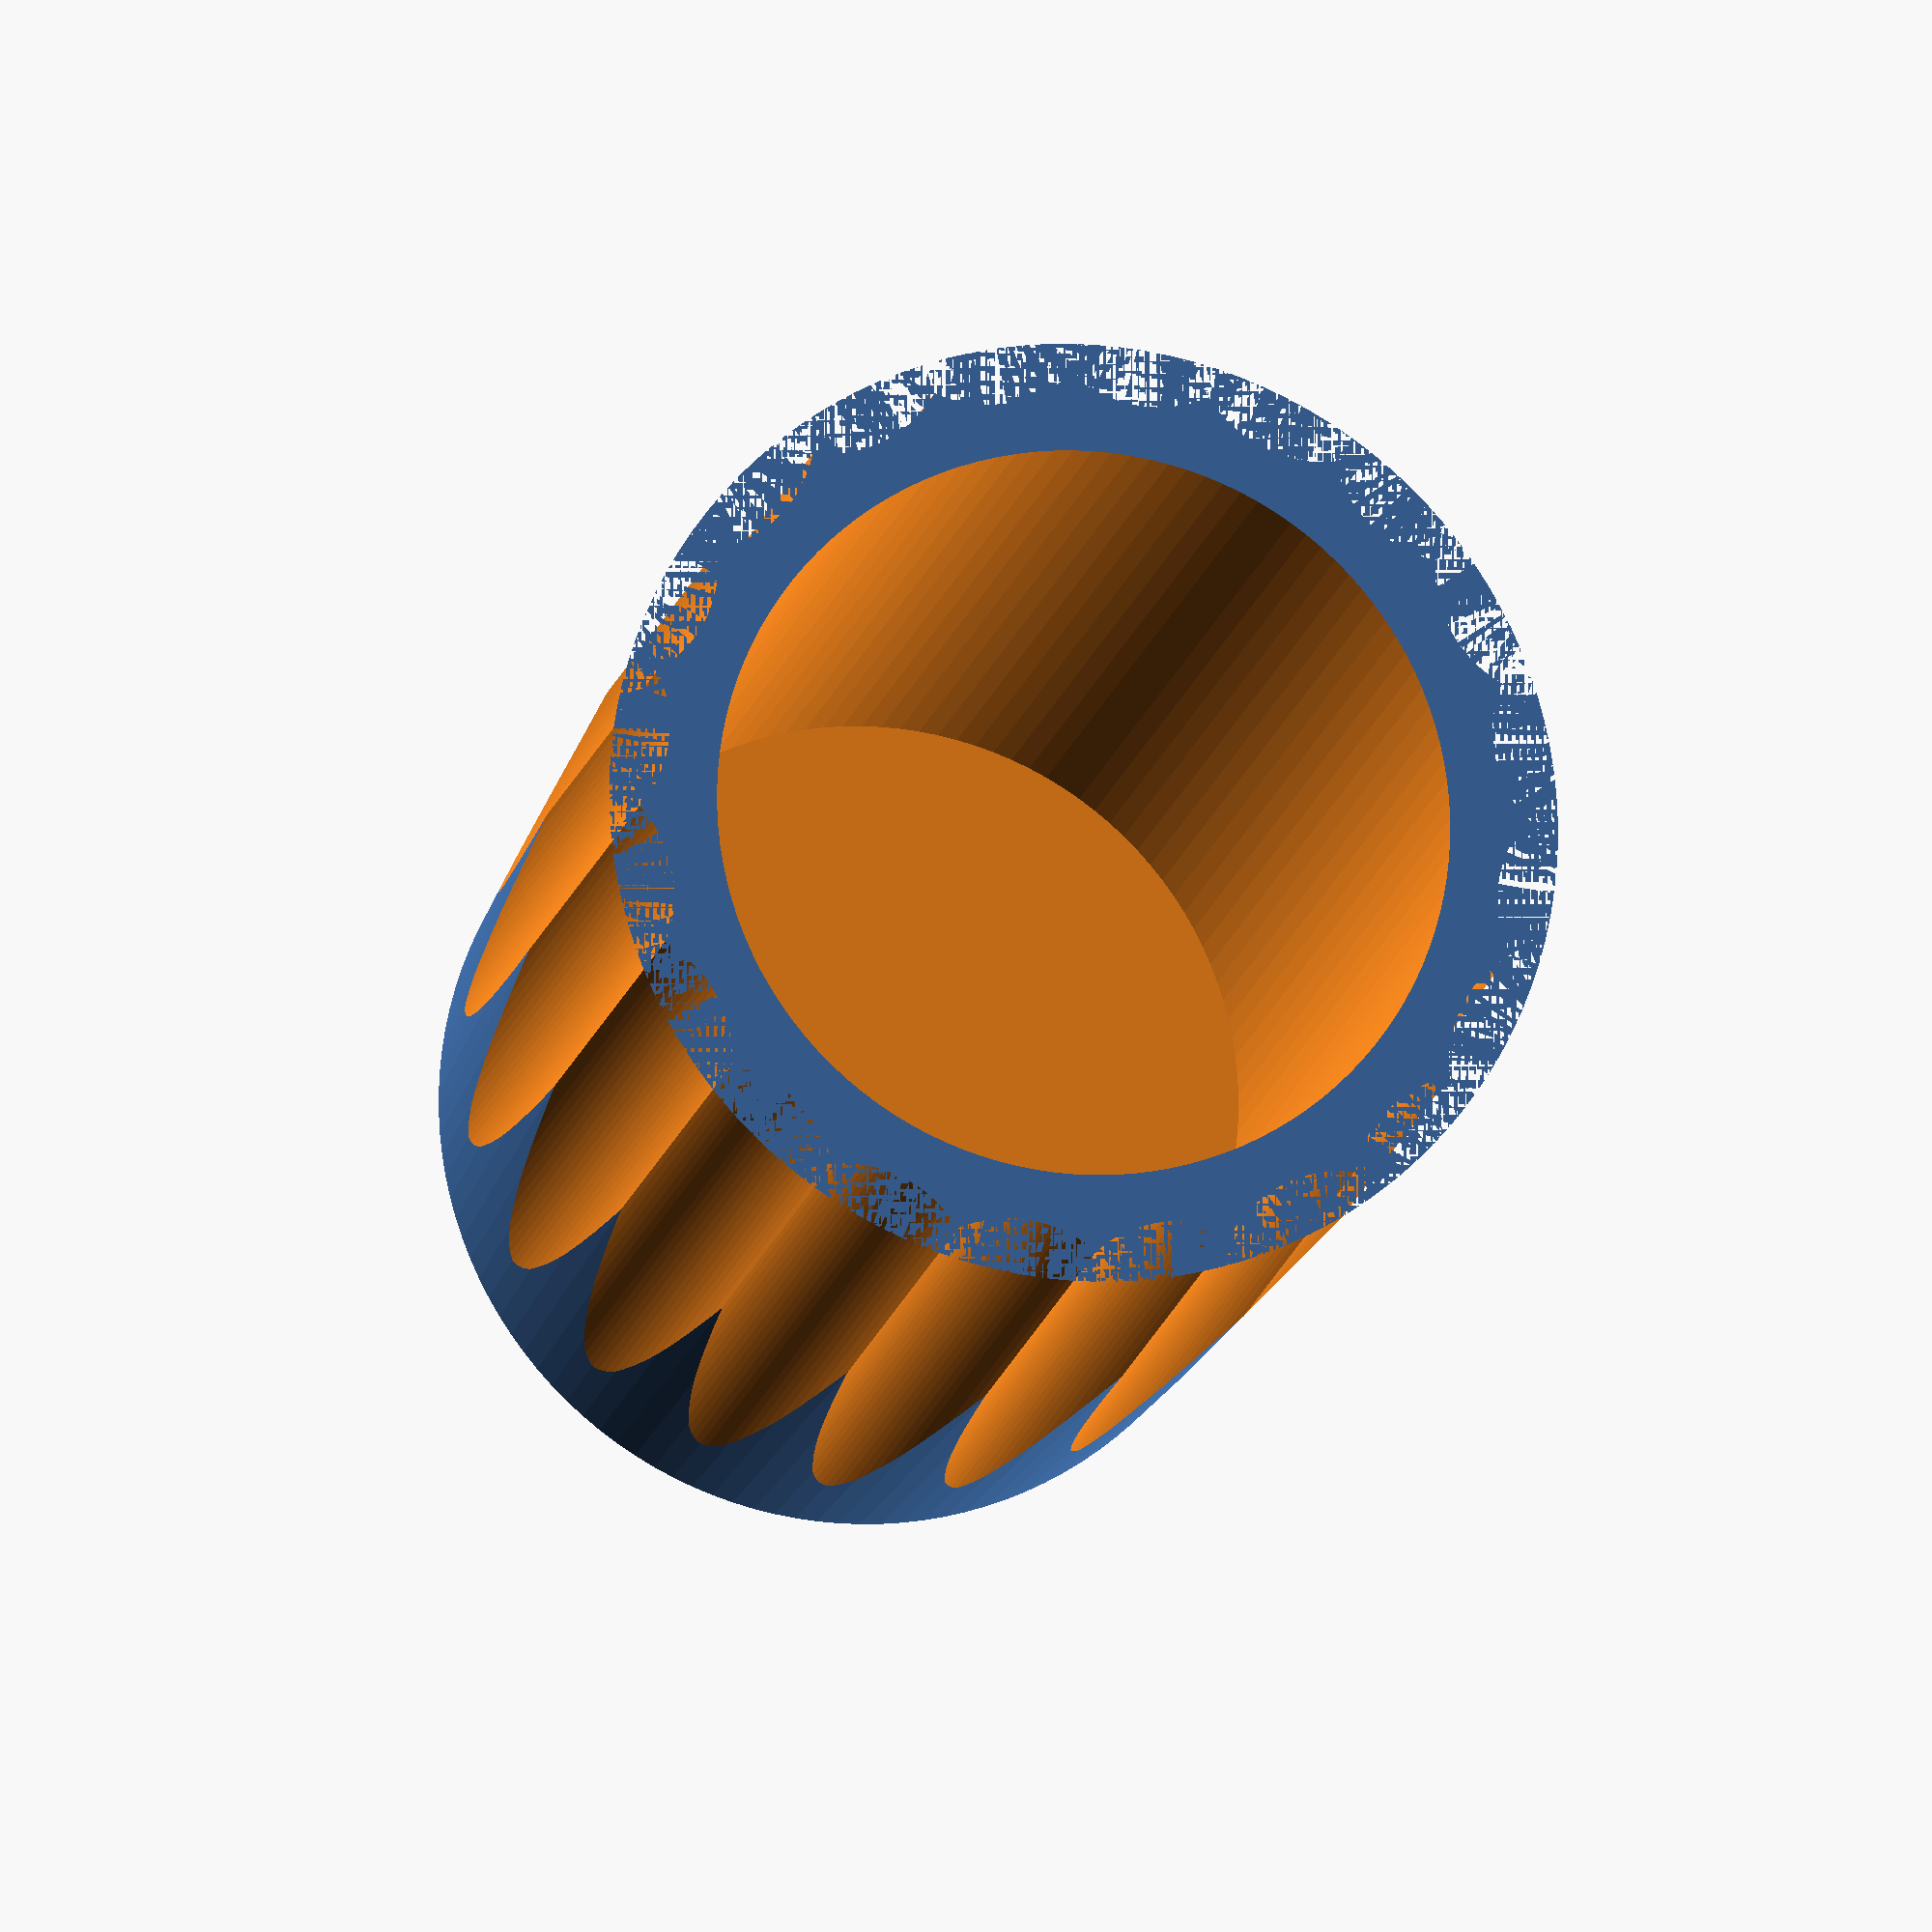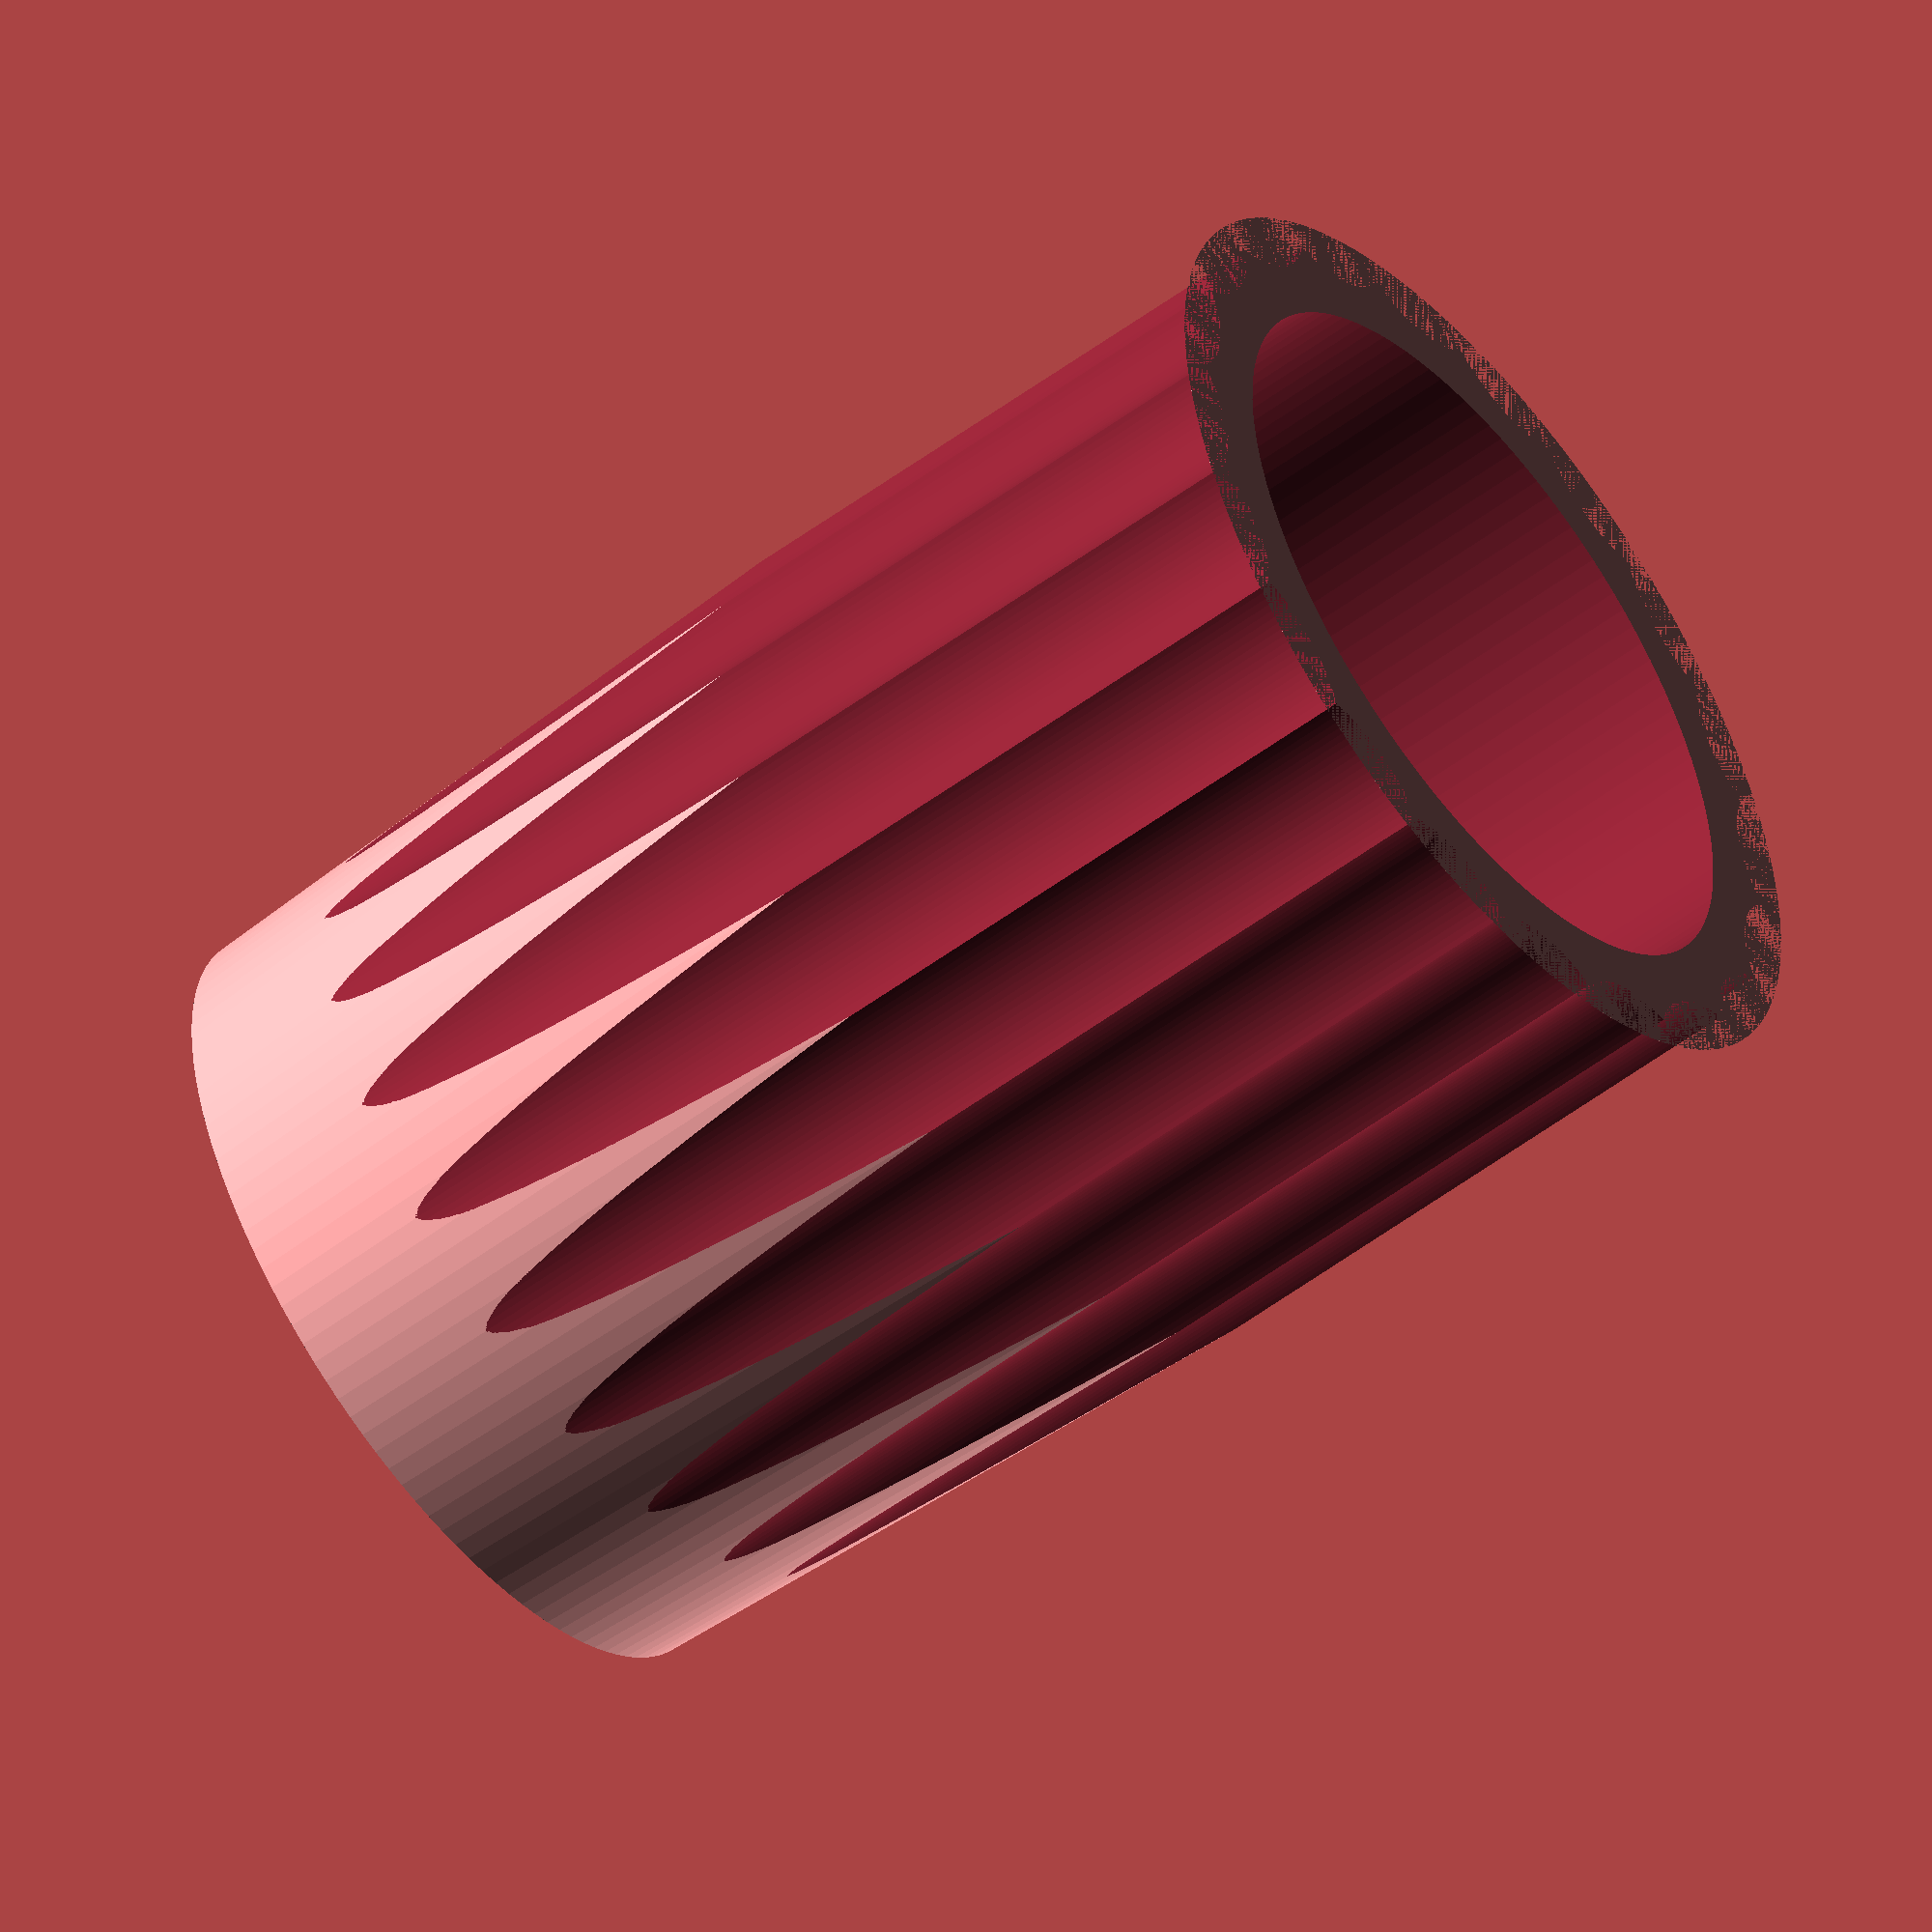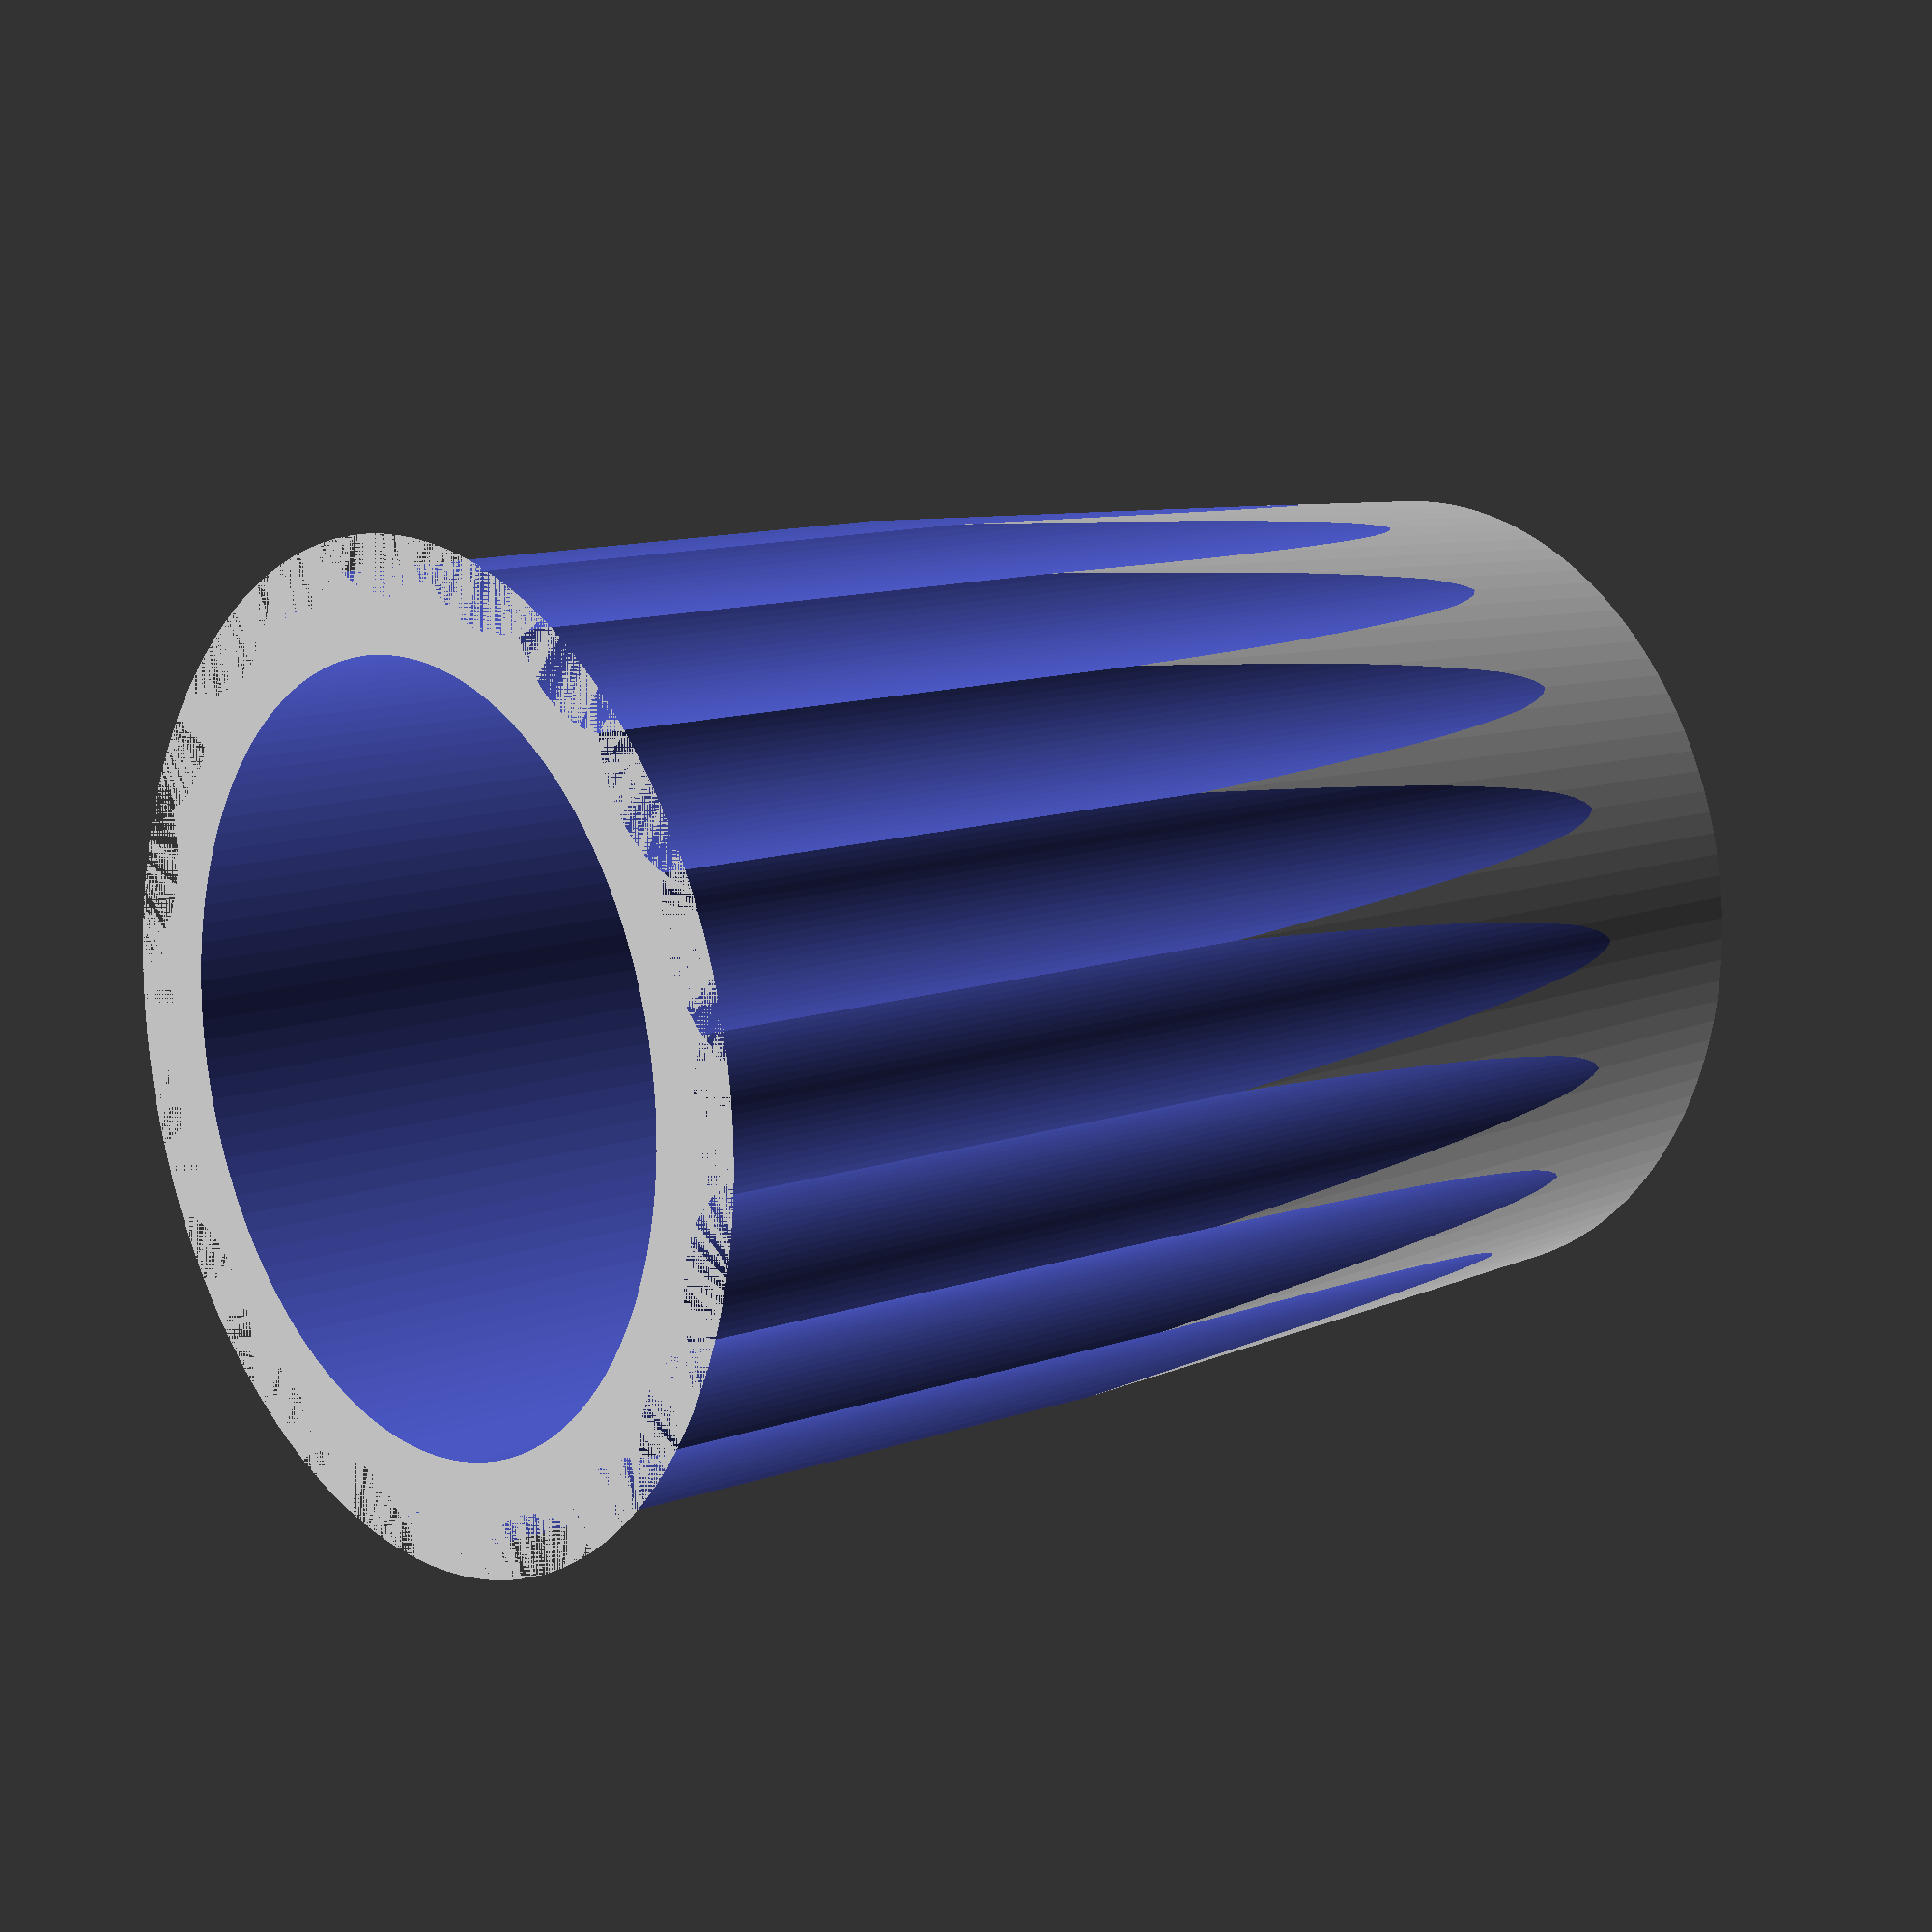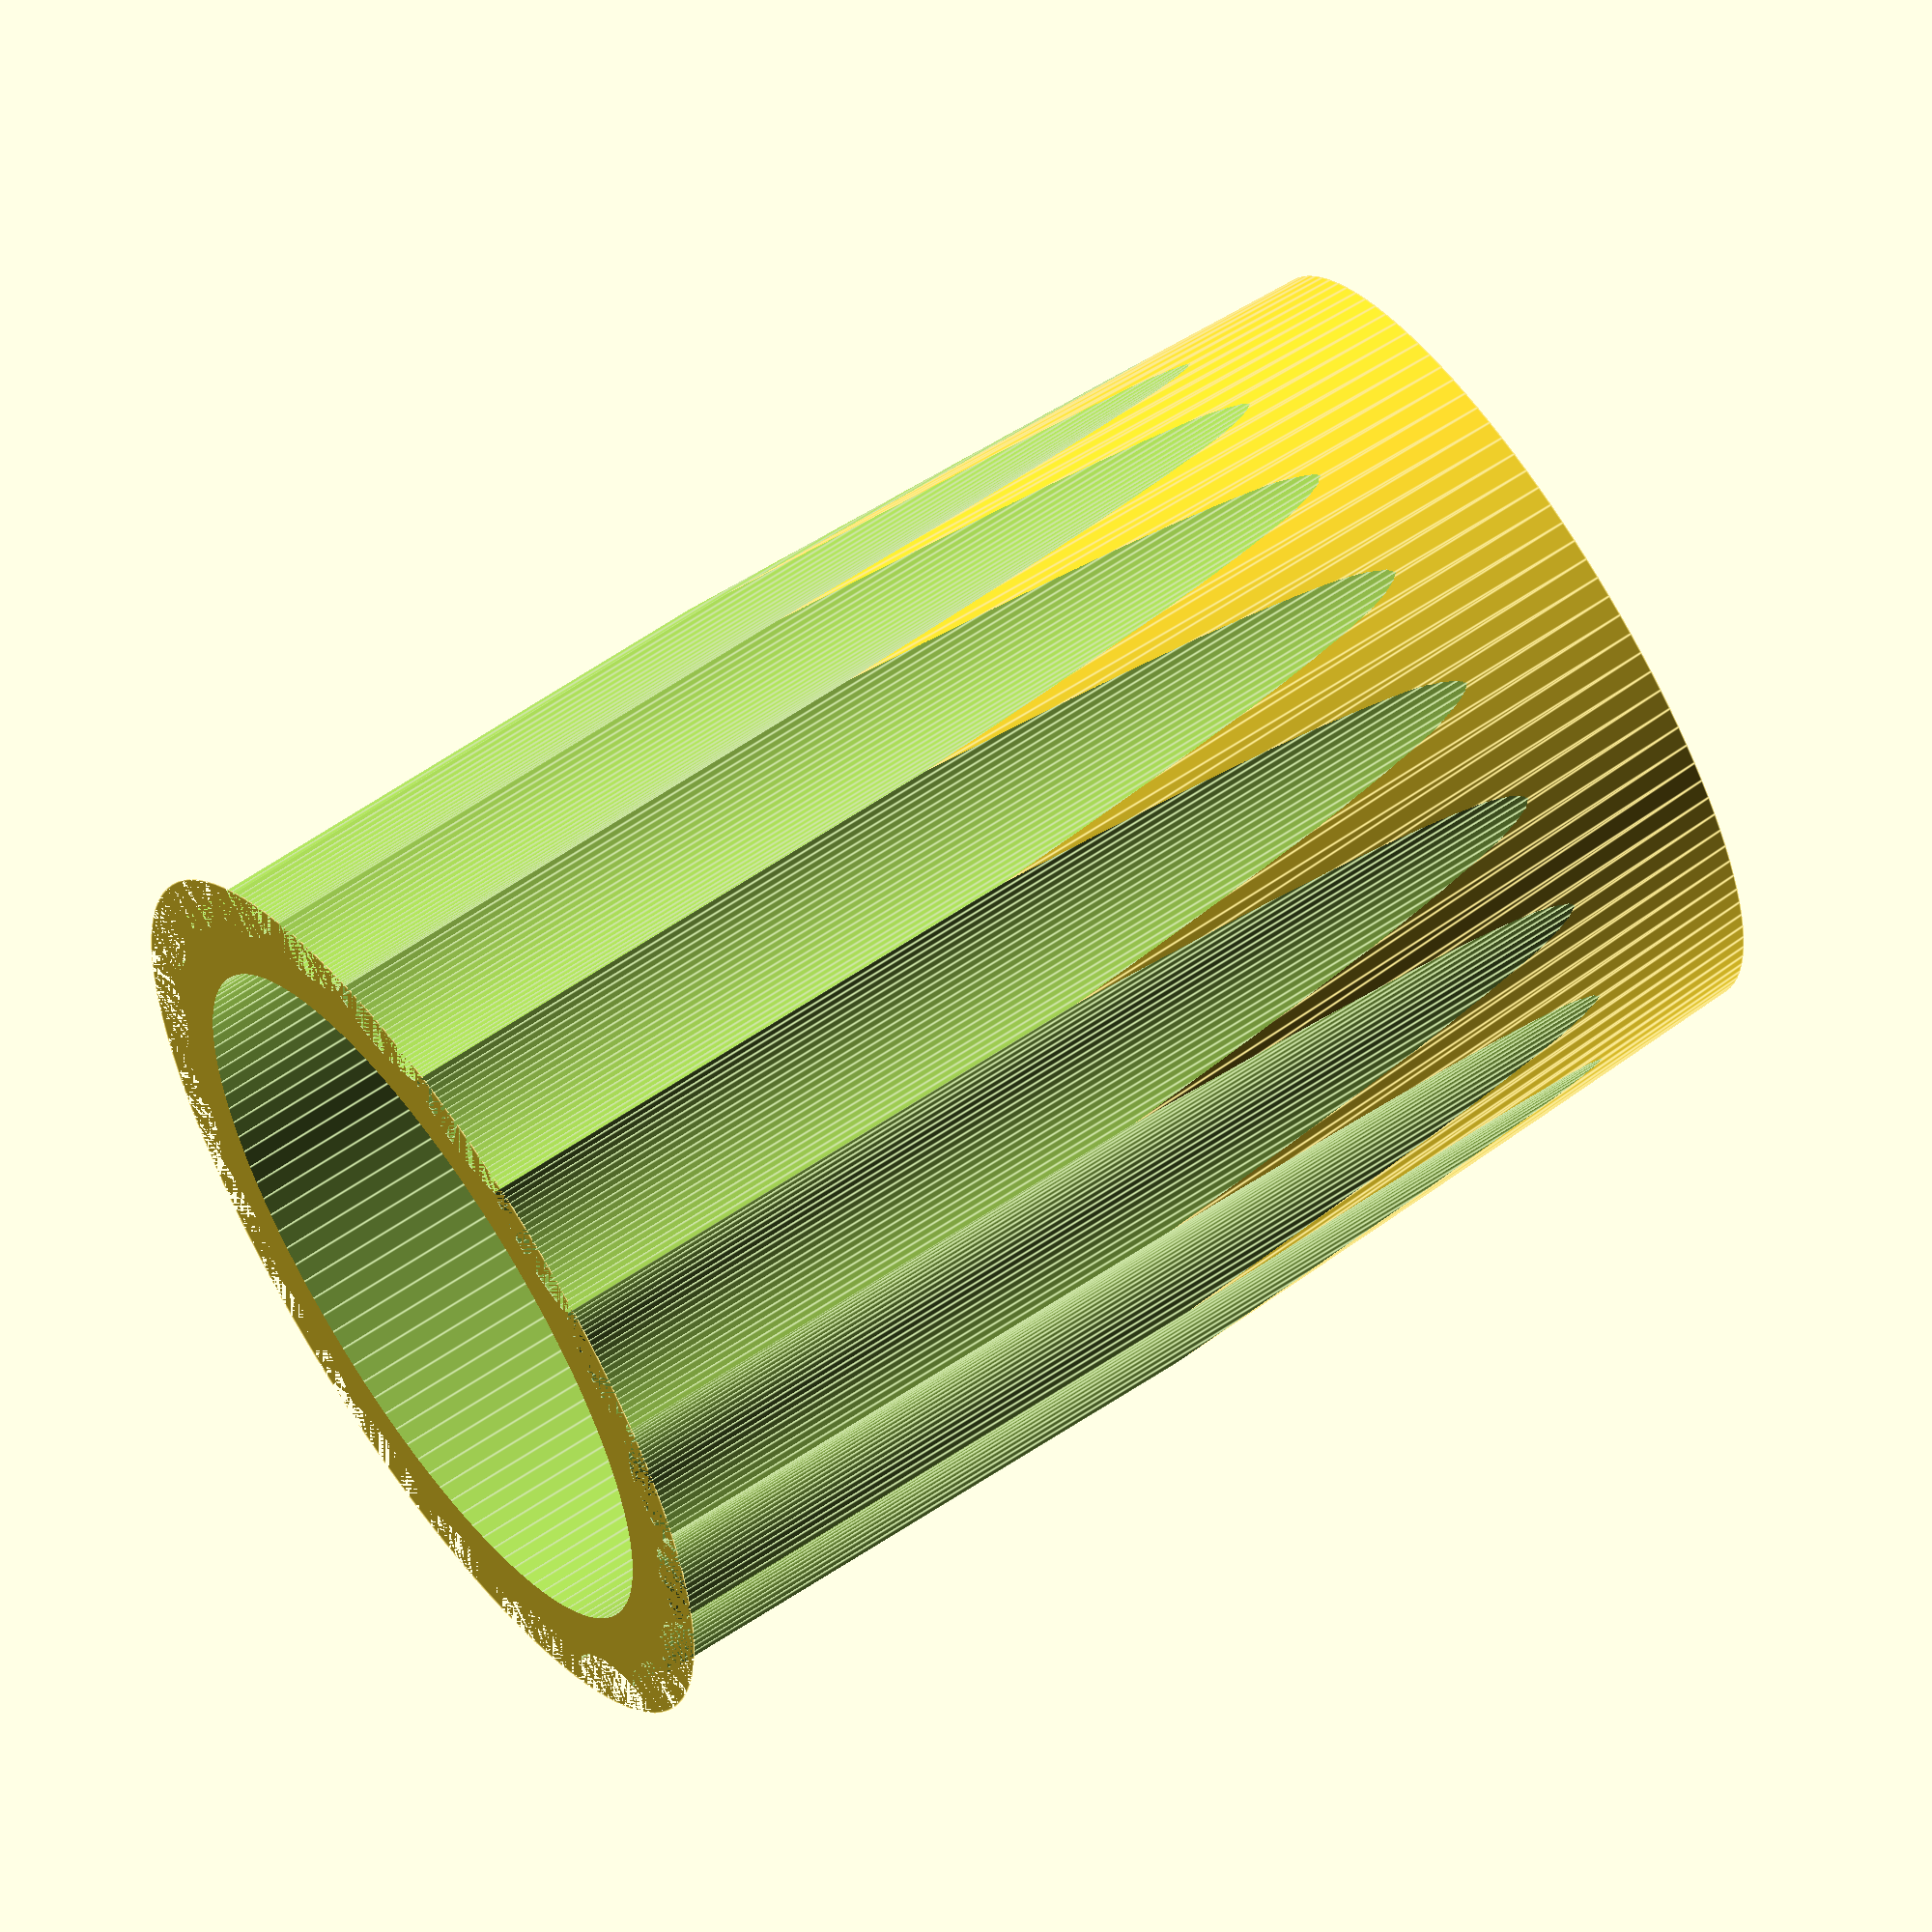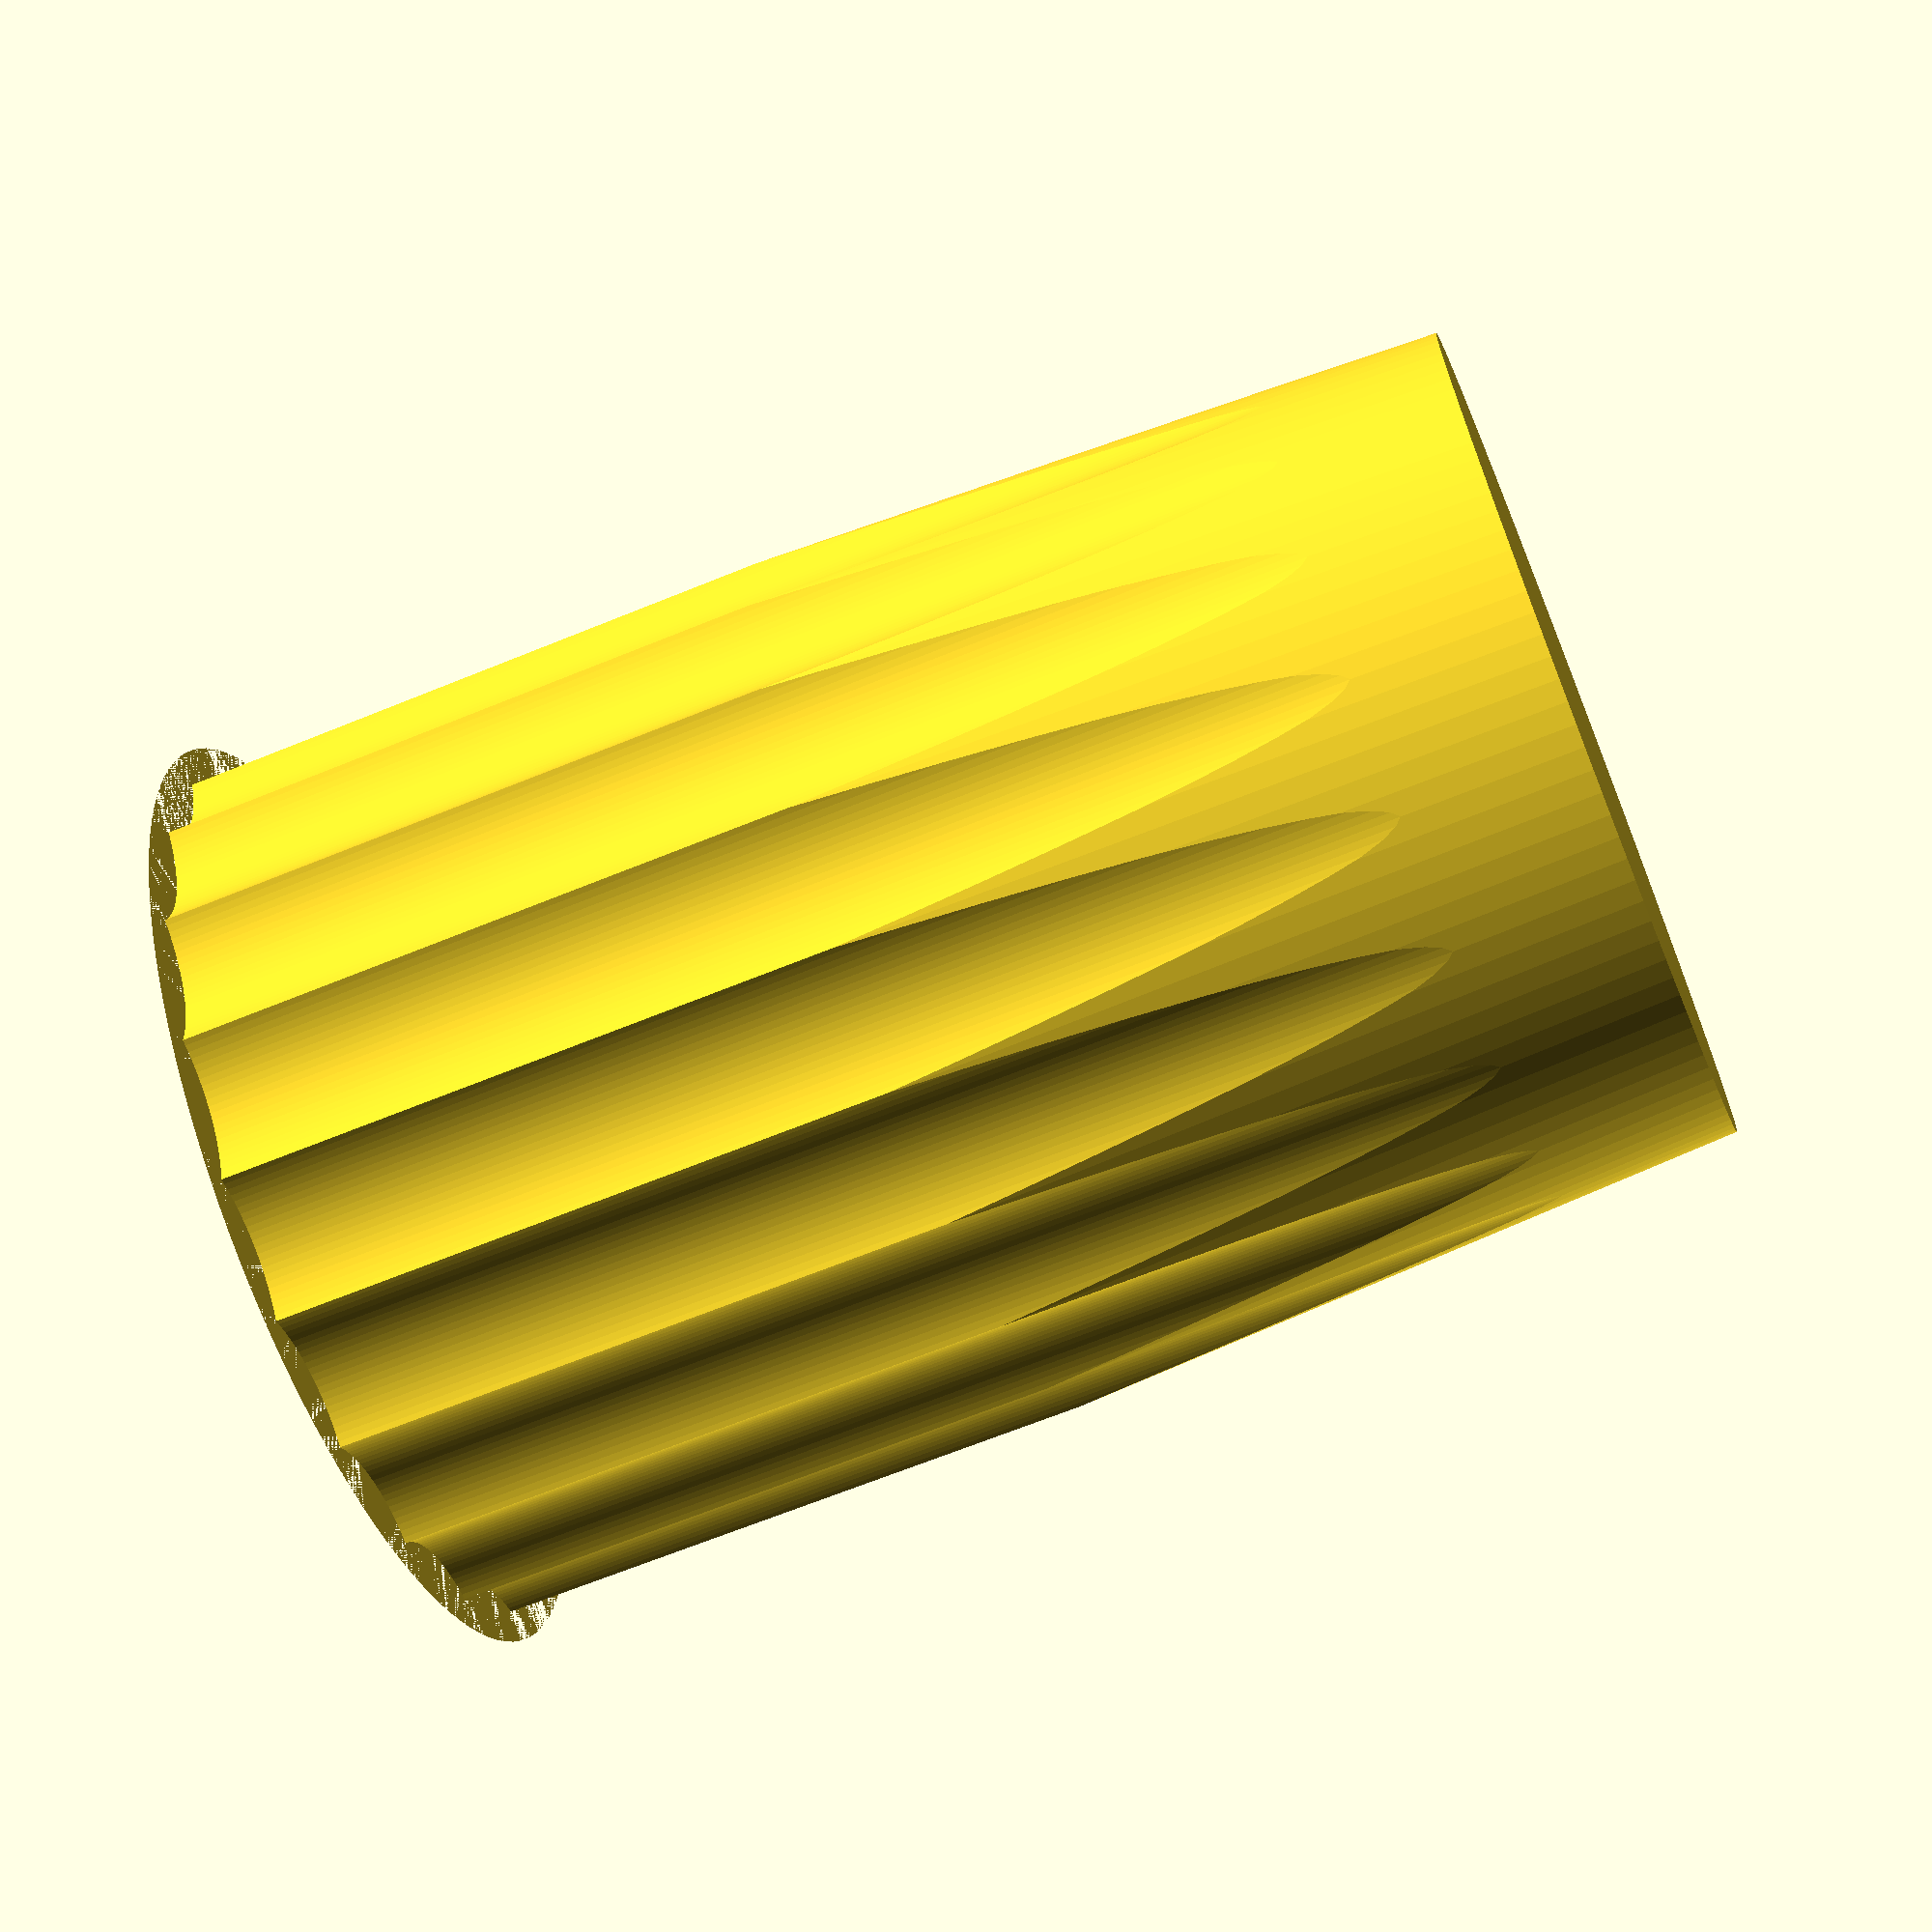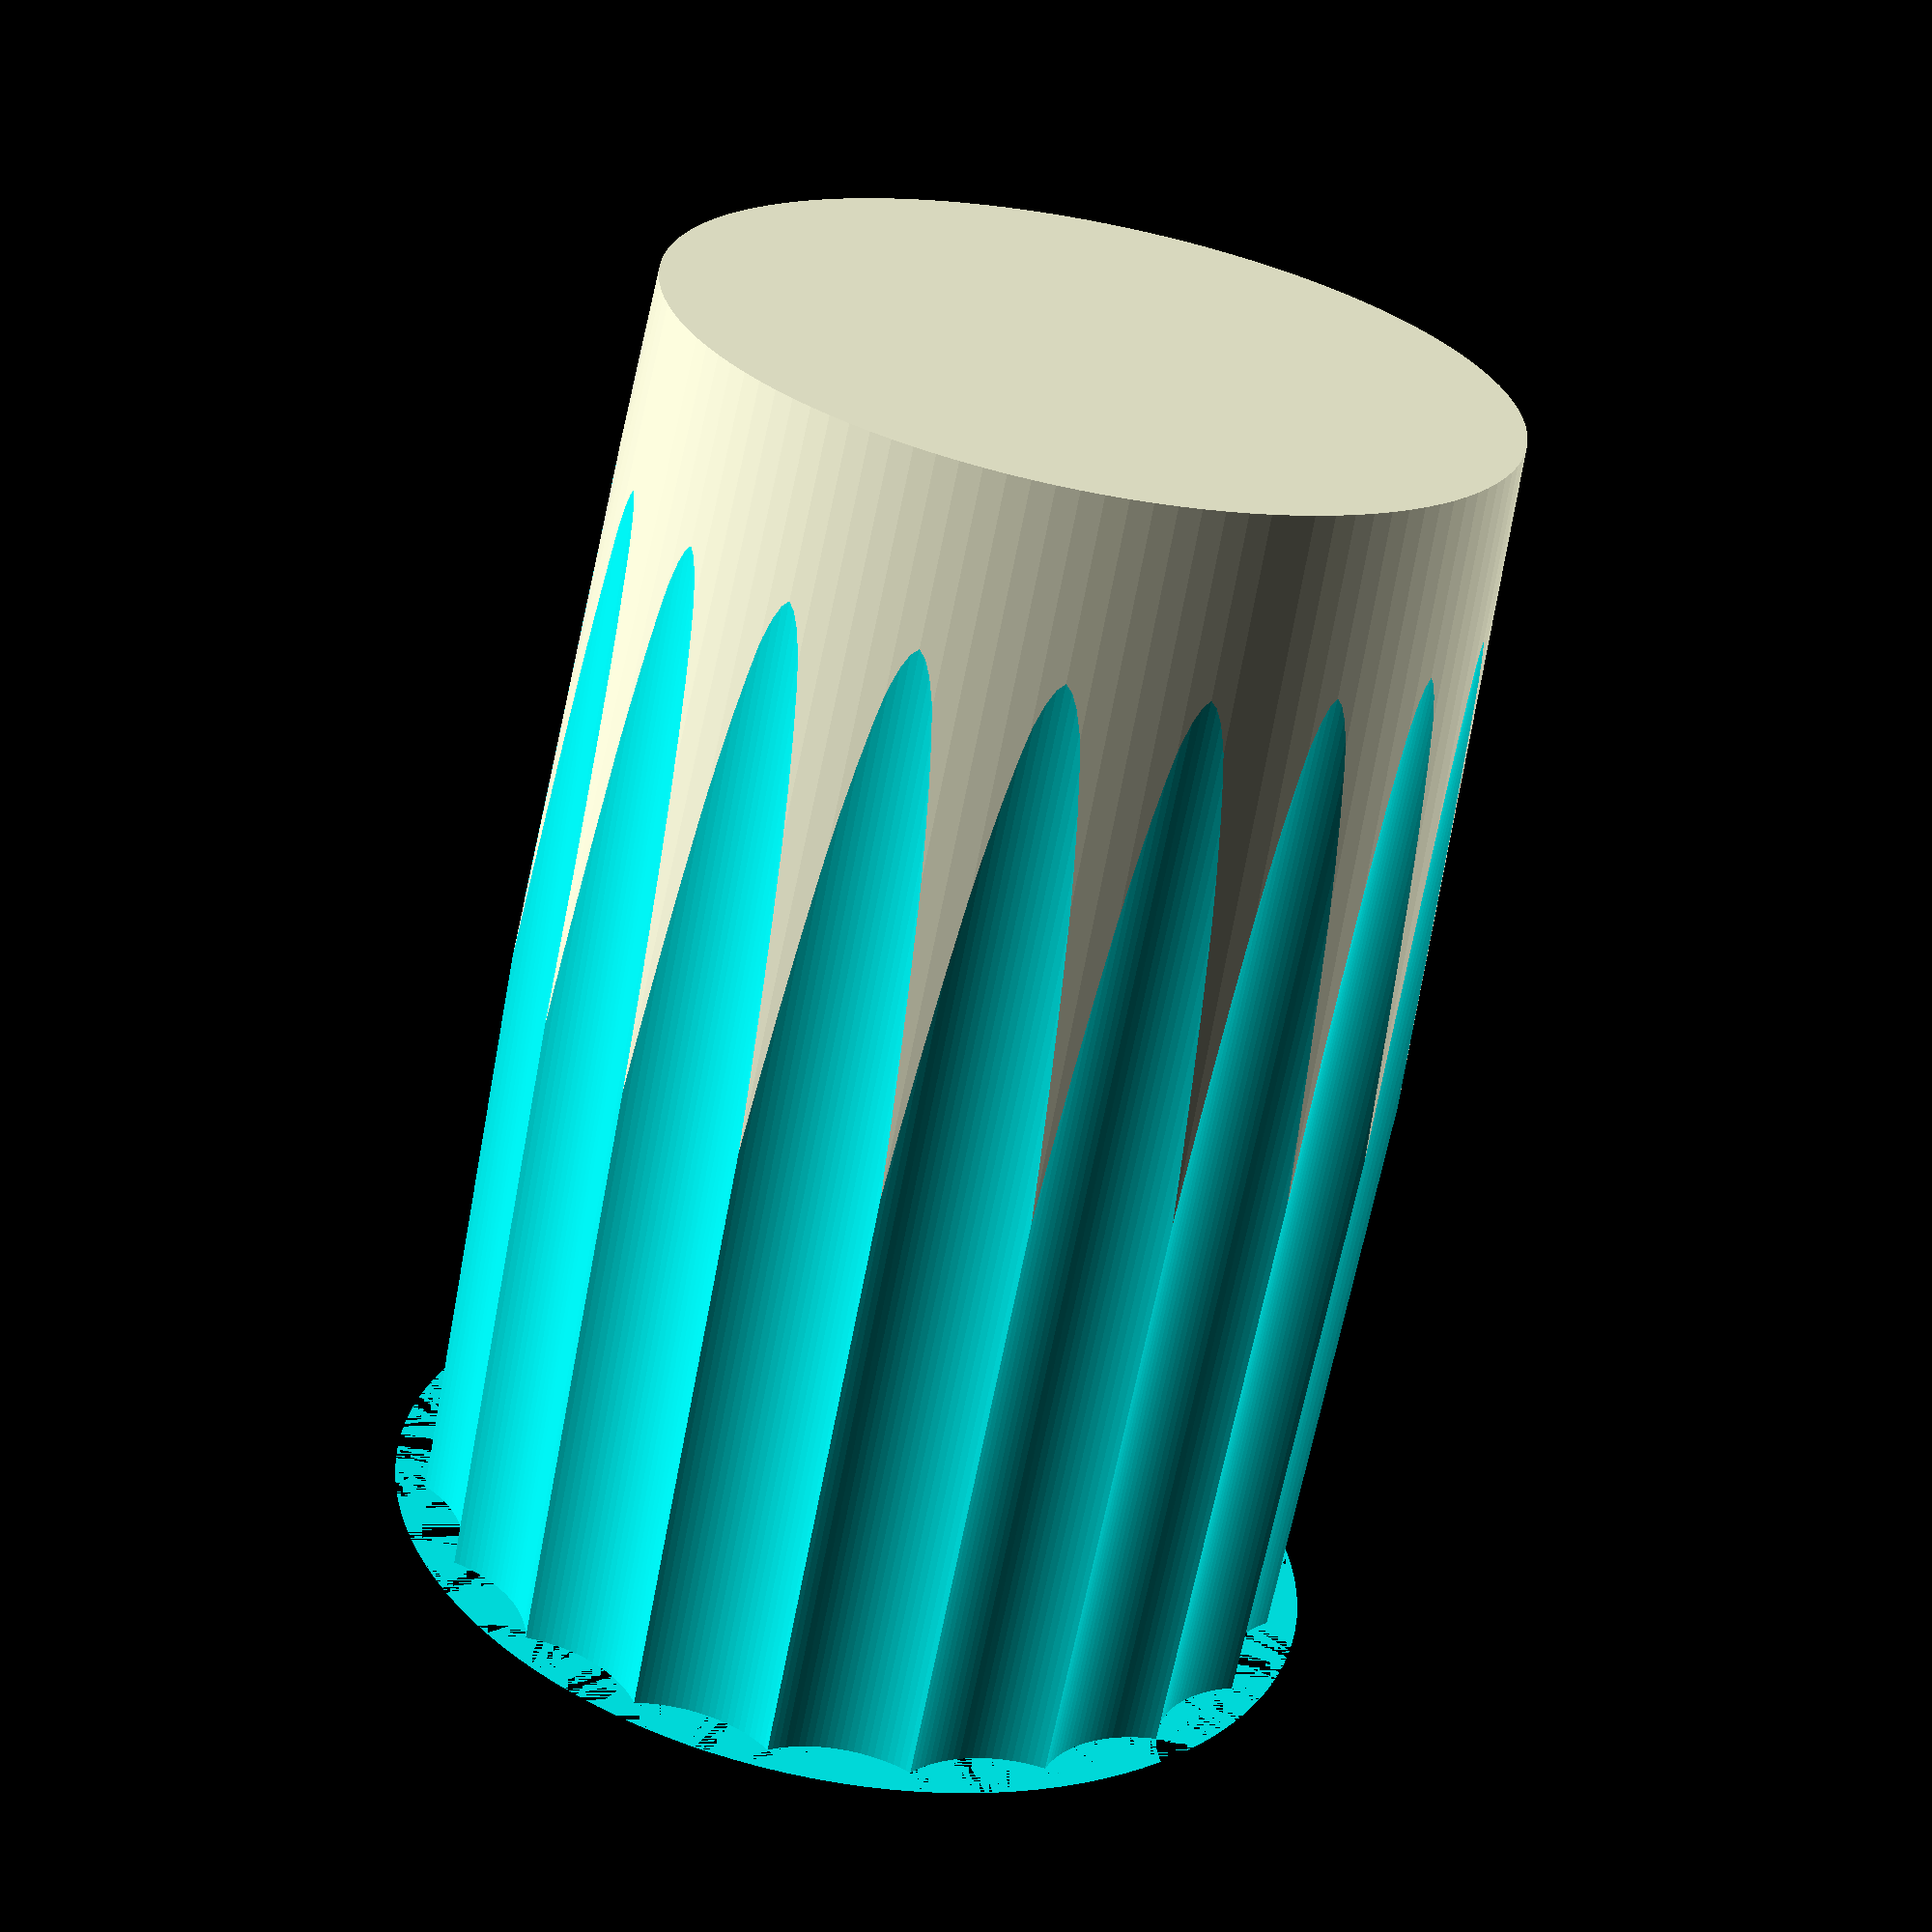
<openscad>
// button outer diameter 14.8mm, inner diameter 5.98mm
$fn=120;
// heigth
H=30;
// radius
R=11;
r=9.5;
cut_r = 3;
// number of ribbing
N=20;
sphere_r = 7;

difference(){
	cylinder(r2=r, r1=R, h=H);
	for (i=[1:N]){
		rotate(i*360/N)
		translate([r+cut_r+0.2,0])
		cylinder(r=cut_r, h=H);
	}
    // button top
	
    translate([0,0,-1]) cylinder(r=8.5,h=28);
}



</openscad>
<views>
elev=193.7 azim=46.6 roll=10.3 proj=o view=solid
elev=234.8 azim=337.4 roll=51.8 proj=o view=wireframe
elev=348.1 azim=21.9 roll=230.1 proj=p view=wireframe
elev=117.0 azim=64.7 roll=304.3 proj=o view=edges
elev=66.6 azim=236.2 roll=292.3 proj=p view=solid
elev=64.8 azim=108.2 roll=349.3 proj=p view=wireframe
</views>
